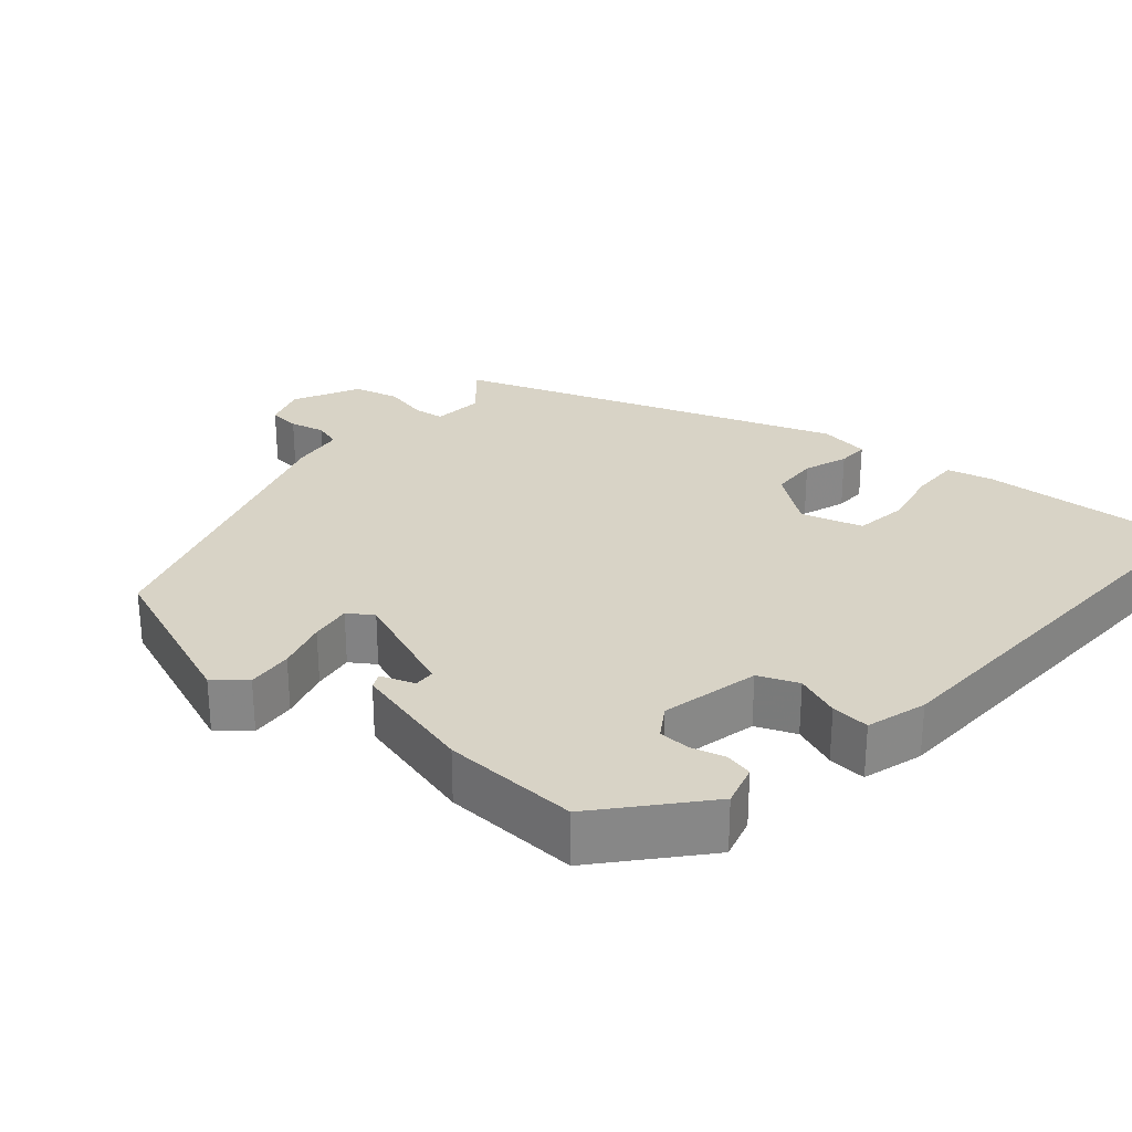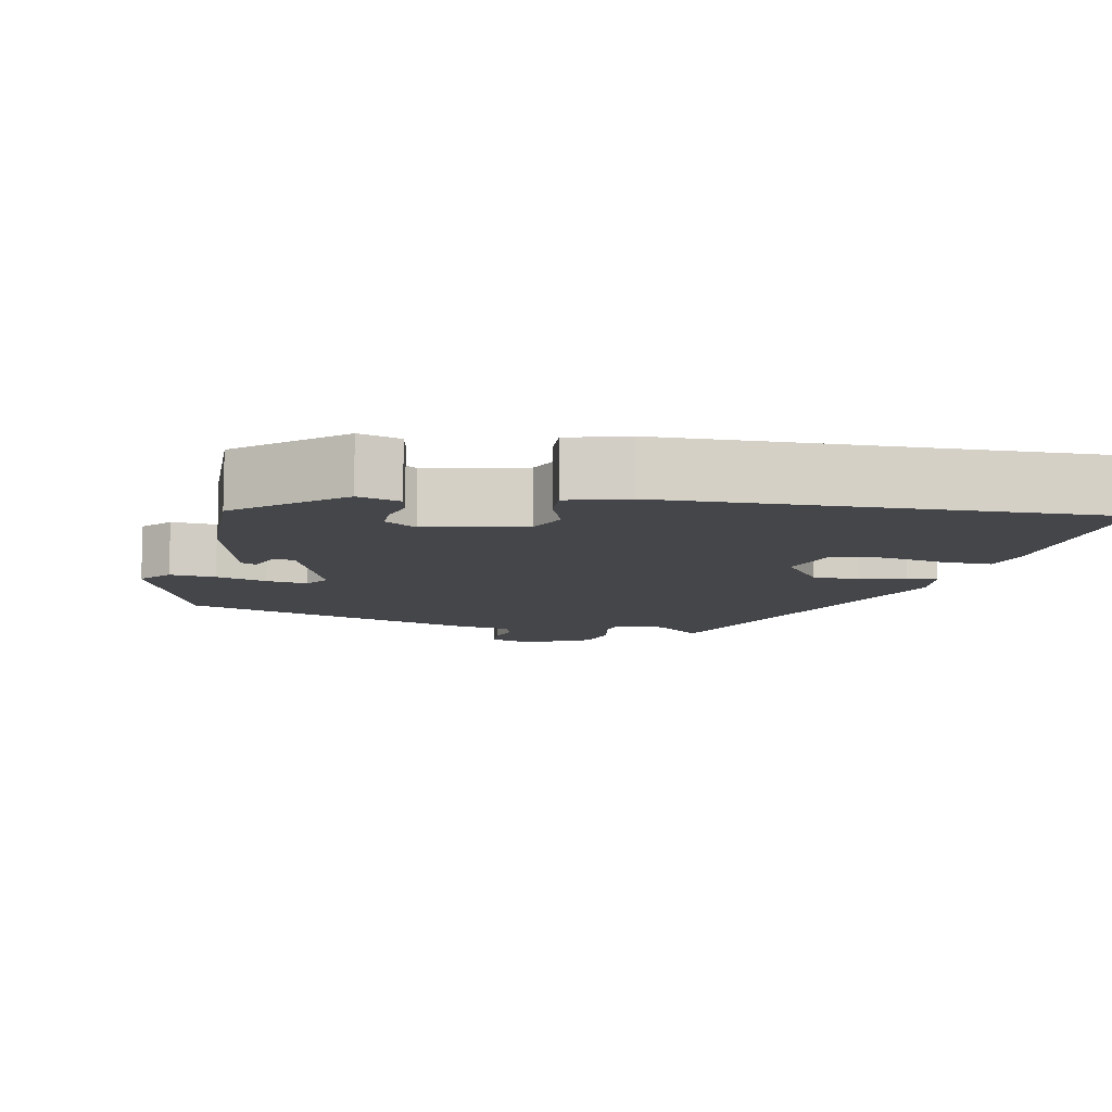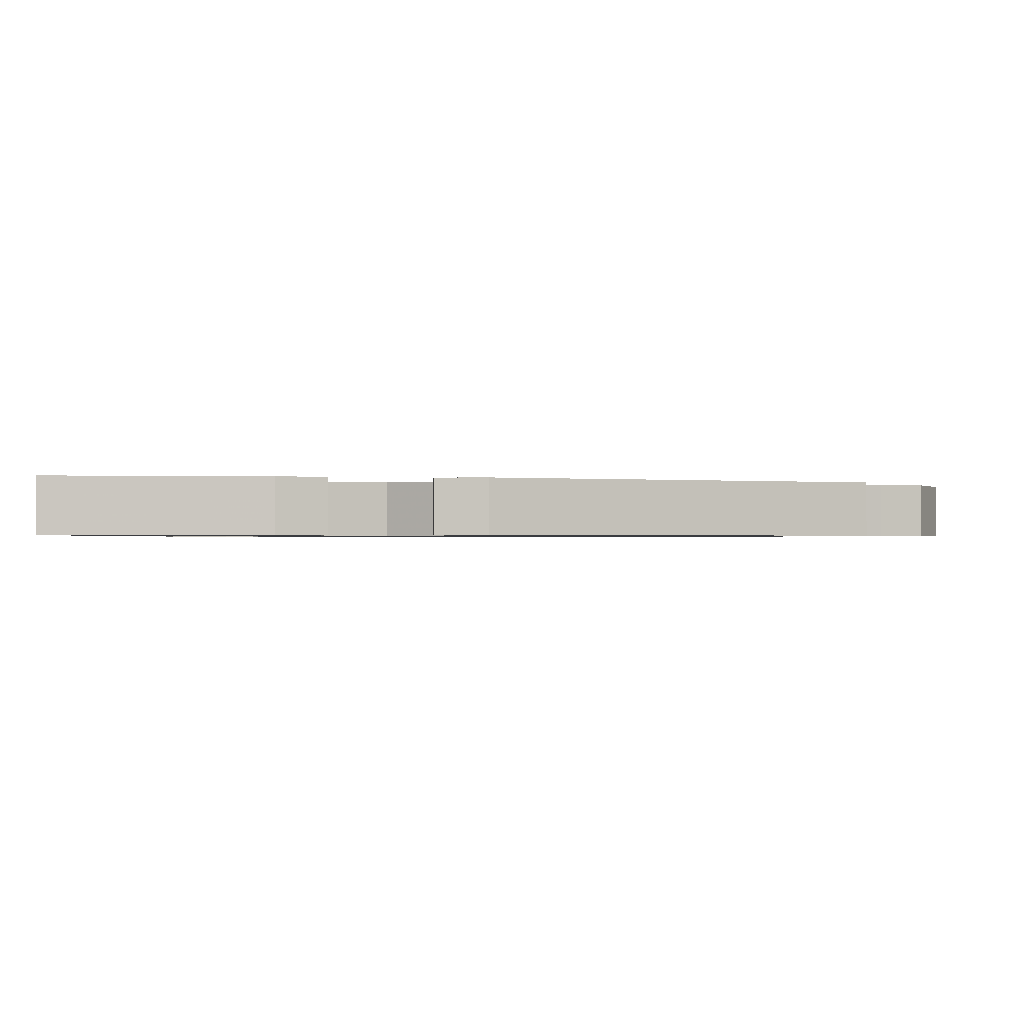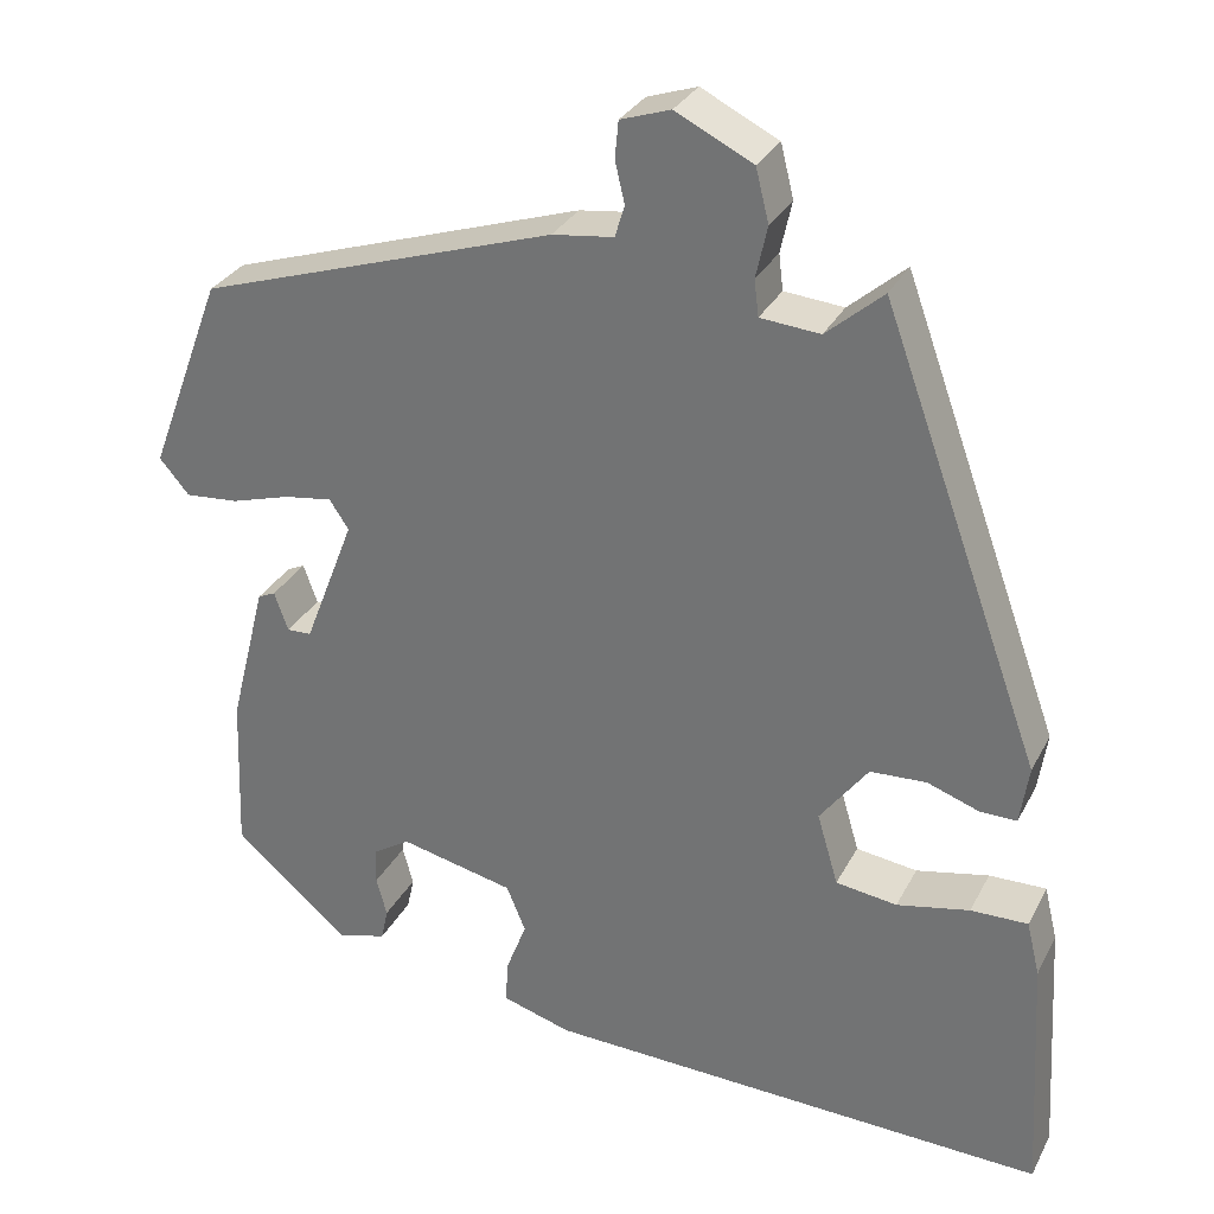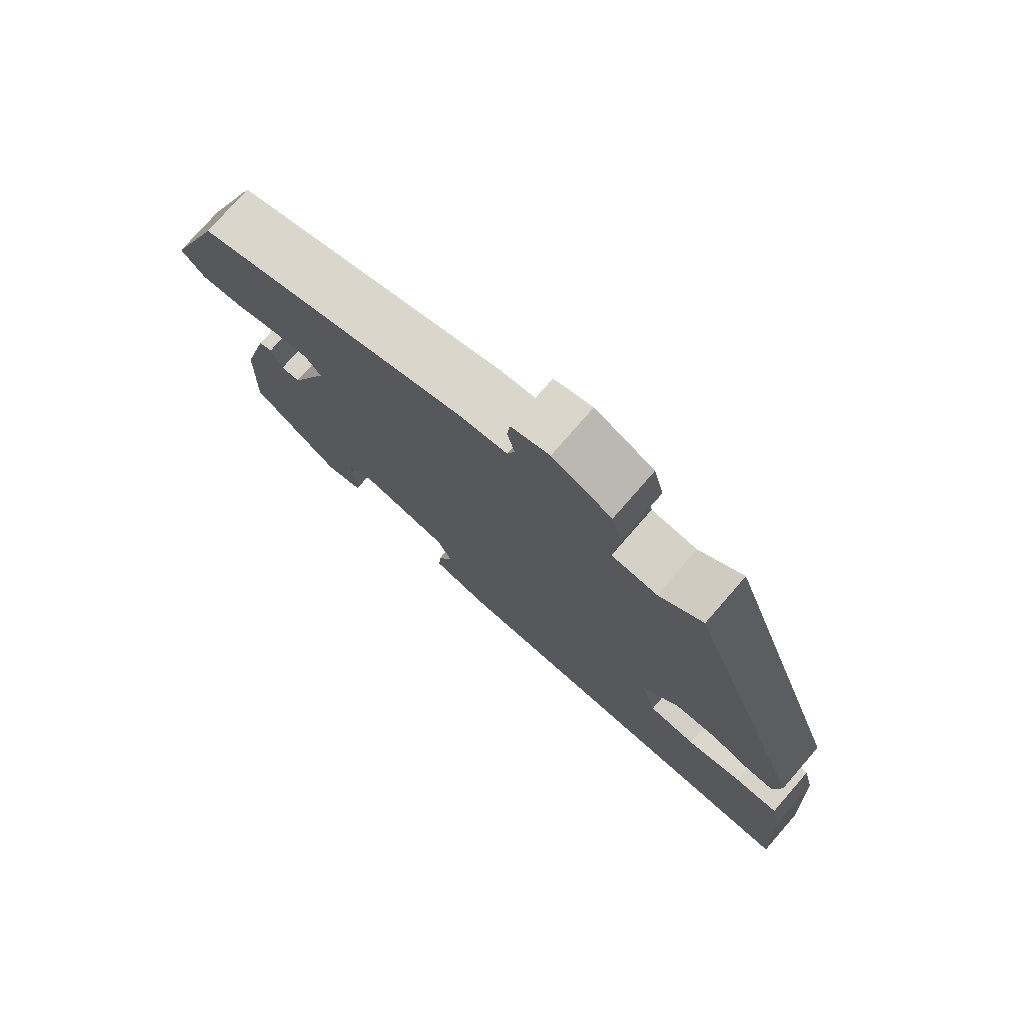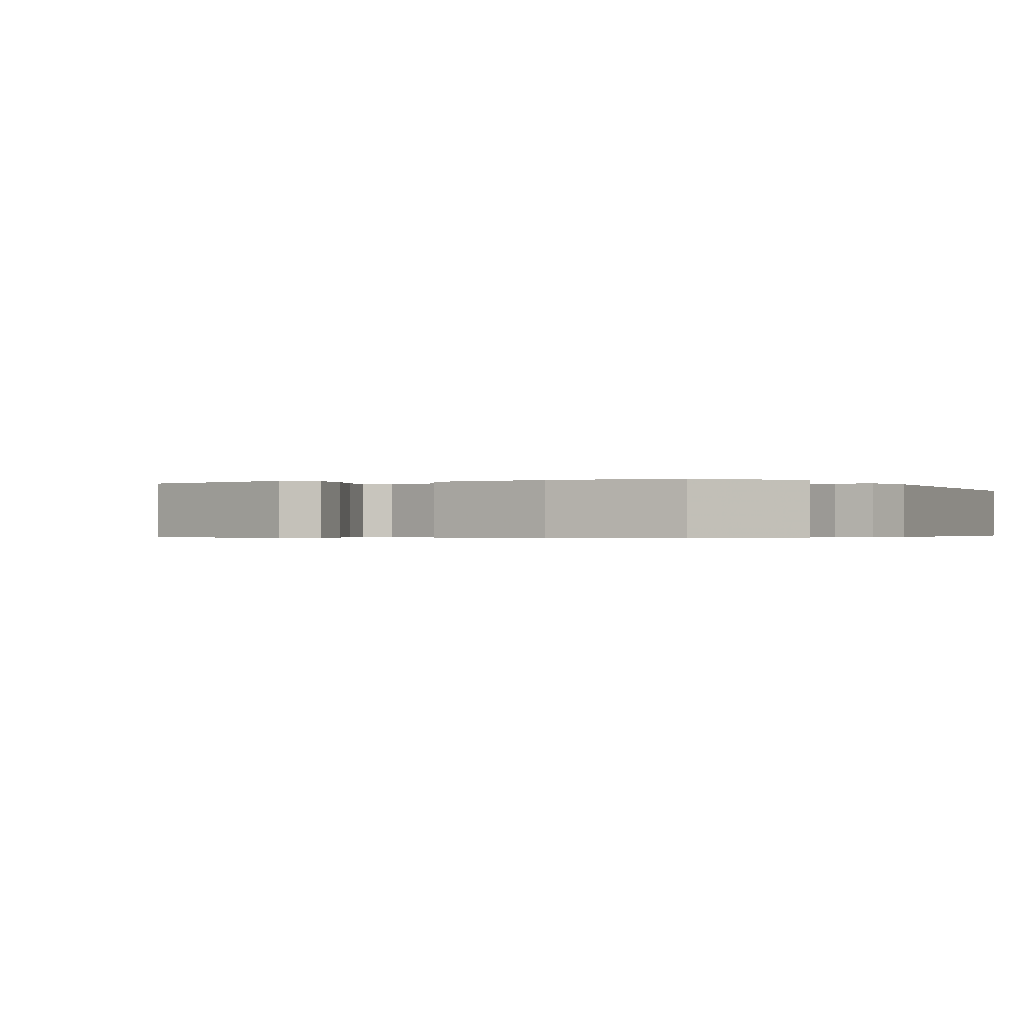
<metadata>
{"format":"obj","ext":"obj","renderer":"f3d","projection":"perspective","resolution":1024,"background":"white","views":[{"elev":28.0,"azim":130.8,"up":"+Y"},{"elev":-9.7,"azim":167.7,"up":"+Y"},{"elev":-0.8,"azim":-94.0,"up":"+Y"},{"elev":30.4,"azim":-156.6,"up":"+Z"},{"elev":76.6,"azim":-138.9,"up":"+Z"},{"elev":-0.4,"azim":112.1,"up":"+Y"}]}
</metadata>
<code>
v 0.471 0.07 -0.337
v 0.339 0.07 -0.451
v 0.283 0.07 -0.435
v 0.275 0.07 -0.398
v 0.287 0.07 -0.353
v 0.286 0.07 -0.311
v 0.244 0.07 -0.284
v 0.113 0.07 -0.314
v 0.091 0.07 -0.367
v 0.114 0.07 -0.427
v 0.118 0.07 -0.478
v 0.038 0.07 -0.502
v -0.539 0.07 -0.524
v -0.523 0.07 -0.244
v -0.508 0.07 -0.182
v -0.443 0.07 -0.183
v -0.36 0.07 -0.2
v -0.29 0.07 -0.19
v -0.266 0.07 -0.108
v -0.321 0.07 -0.035
v -0.385 0.07 -0.032
v -0.444 0.07 -0.053
v -0.486 0.07 -0.054
v -0.496 0.07 0.013
v -0.312 0.07 0.521
v -0.247 0.07 0.465
v -0.179 0.07 0.471
v -0.174 0.07 0.512
v -0.187 0.07 0.571
v -0.172 0.07 0.631
v -0.084 0.07 0.675
v -0.027 0.07 0.656
v -0.023 0.07 0.614
v -0.034 0.07 0.567
v -0.023 0.07 0.531
v 0.047 0.07 0.522
v 0.455 0.07 0.39
v 0.54 0.07 0.165
v 0.506 0.07 0.125
v 0.445 0.07 0.13
v 0.377 0.07 0.15
v 0.322 0.07 0.158
v 0.3 0.07 0.125
v 0.358 0.07 -0.025
v 0.386 0.07 -0.026
v 0.402 0.07 0.019
v 0.422 0.07 0.01
v 0.464 0.07 -0.156
v 0.471 0 -0.337
v 0.339 0 -0.451
v 0.283 0 -0.435
v 0.275 0 -0.398
v 0.287 0 -0.353
v 0.286 0 -0.311
v 0.244 0 -0.284
v 0.113 0 -0.314
v 0.091 0 -0.367
v 0.114 0 -0.427
v 0.118 0 -0.478
v 0.038 0 -0.502
v -0.539 0 -0.524
v -0.523 0 -0.244
v -0.508 0 -0.182
v -0.443 0 -0.183
v -0.36 0 -0.2
v -0.29 0 -0.19
v -0.266 0 -0.108
v -0.321 0 -0.035
v -0.385 0 -0.032
v -0.444 0 -0.053
v -0.486 0 -0.054
v -0.496 0 0.013
v -0.312 0 0.521
v -0.247 0 0.465
v -0.179 0 0.471
v -0.174 0 0.512
v -0.187 0 0.571
v -0.172 0 0.631
v -0.084 0 0.675
v -0.027 0 0.656
v -0.023 0 0.614
v -0.034 0 0.567
v -0.023 0 0.531
v 0.047 0 0.522
v 0.455 0 0.39
v 0.54 0 0.165
v 0.506 0 0.125
v 0.445 0 0.13
v 0.377 0 0.15
v 0.322 0 0.158
v 0.3 0 0.125
v 0.358 0 -0.025
v 0.386 0 -0.026
v 0.402 0 0.019
v 0.422 0 0.01
v 0.464 0 -0.156
f 3 4 5
f 2 3 5
f 1 2 5
f 48 1 5
f 47 48 5
f 46 47 5
f 45 46 5
f 44 45 5 6
f 43 44 6 7
f 39 40 41
f 38 39 41
f 37 38 41
f 36 37 41
f 35 36 41
f 35 41 42
f 32 33 34
f 31 32 34
f 30 31 34
f 29 30 34
f 28 29 34
f 27 28 34 35
f 24 25 26
f 23 24 26
f 22 23 26
f 21 22 26
f 20 21 26 27
f 35 42 43
f 27 35 43
f 20 27 43
f 19 20 43
f 15 16 17
f 14 15 17
f 13 14 17
f 12 13 17
f 11 12 17
f 10 11 17
f 9 10 17
f 8 9 17 18
f 18 19 43
f 8 18 43
f 7 8 43
f 53 52 51
f 53 51 50
f 53 50 49
f 53 49 96
f 53 96 95
f 53 95 94
f 53 94 93
f 54 53 93 92
f 55 54 92 91
f 89 88 87
f 89 87 86
f 89 86 85
f 89 85 84
f 89 84 83
f 90 89 83
f 82 81 80
f 82 80 79
f 82 79 78
f 82 78 77
f 82 77 76
f 83 82 76 75
f 74 73 72
f 74 72 71
f 74 71 70
f 74 70 69
f 75 74 69 68
f 91 90 83
f 91 83 75
f 91 75 68
f 91 68 67
f 65 64 63
f 65 63 62
f 65 62 61
f 65 61 60
f 65 60 59
f 65 59 58
f 65 58 57
f 66 65 57 56
f 91 67 66
f 91 66 56
f 91 56 55
f 1 49 50 2
f 2 50 51 3
f 3 51 52 4
f 4 52 53 5
f 5 53 54 6
f 6 54 55 7
f 7 55 56 8
f 8 56 57 9
f 9 57 58 10
f 10 58 59 11
f 11 59 60 12
f 12 60 61 13
f 13 61 62 14
f 14 62 63 15
f 15 63 64 16
f 16 64 65 17
f 17 65 66 18
f 18 66 67 19
f 19 67 68 20
f 20 68 69 21
f 21 69 70 22
f 22 70 71 23
f 23 71 72 24
f 24 72 73 25
f 25 73 74 26
f 26 74 75 27
f 27 75 76 28
f 28 76 77 29
f 29 77 78 30
f 30 78 79 31
f 31 79 80 32
f 32 80 81 33
f 33 81 82 34
f 34 82 83 35
f 35 83 84 36
f 36 84 85 37
f 37 85 86 38
f 38 86 87 39
f 39 87 88 40
f 40 88 89 41
f 41 89 90 42
f 42 90 91 43
f 43 91 92 44
f 44 92 93 45
f 45 93 94 46
f 46 94 95 47
f 47 95 96 48
f 48 96 49 1

</code>
